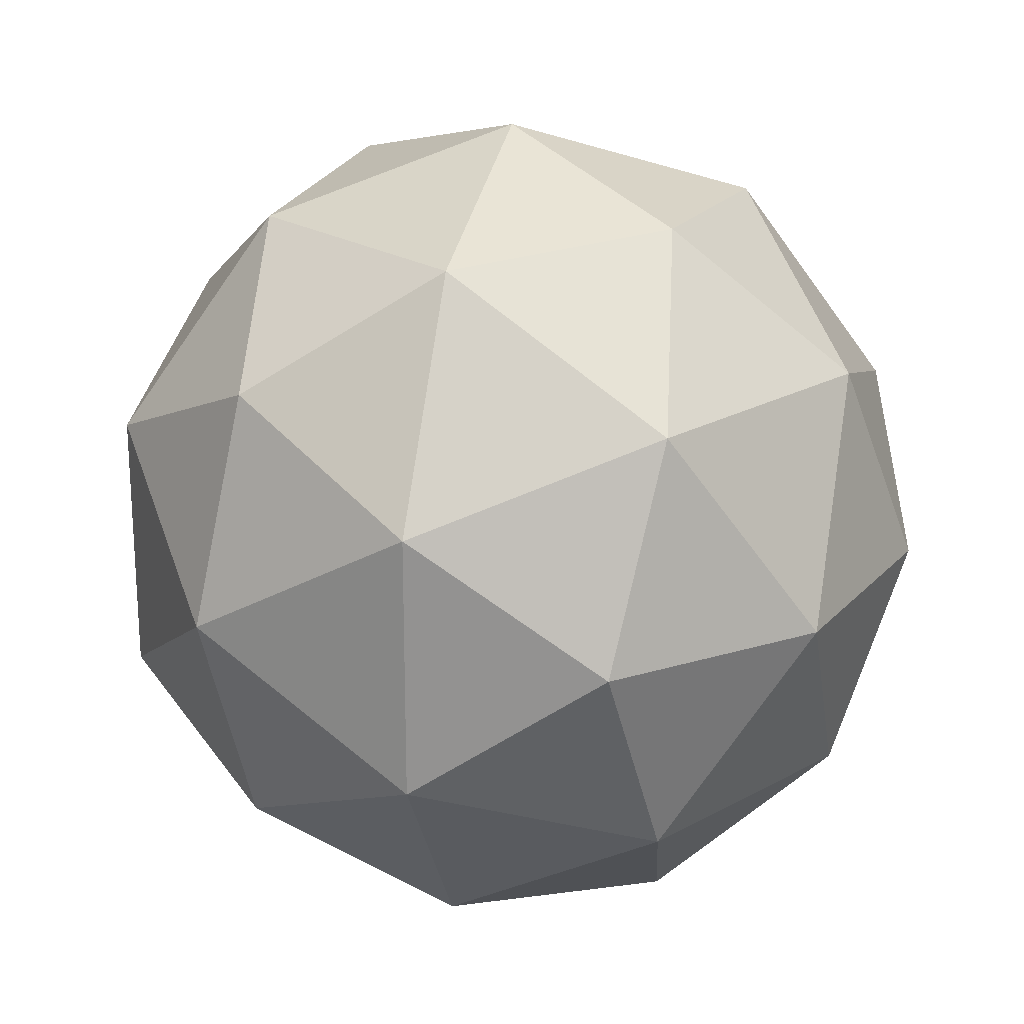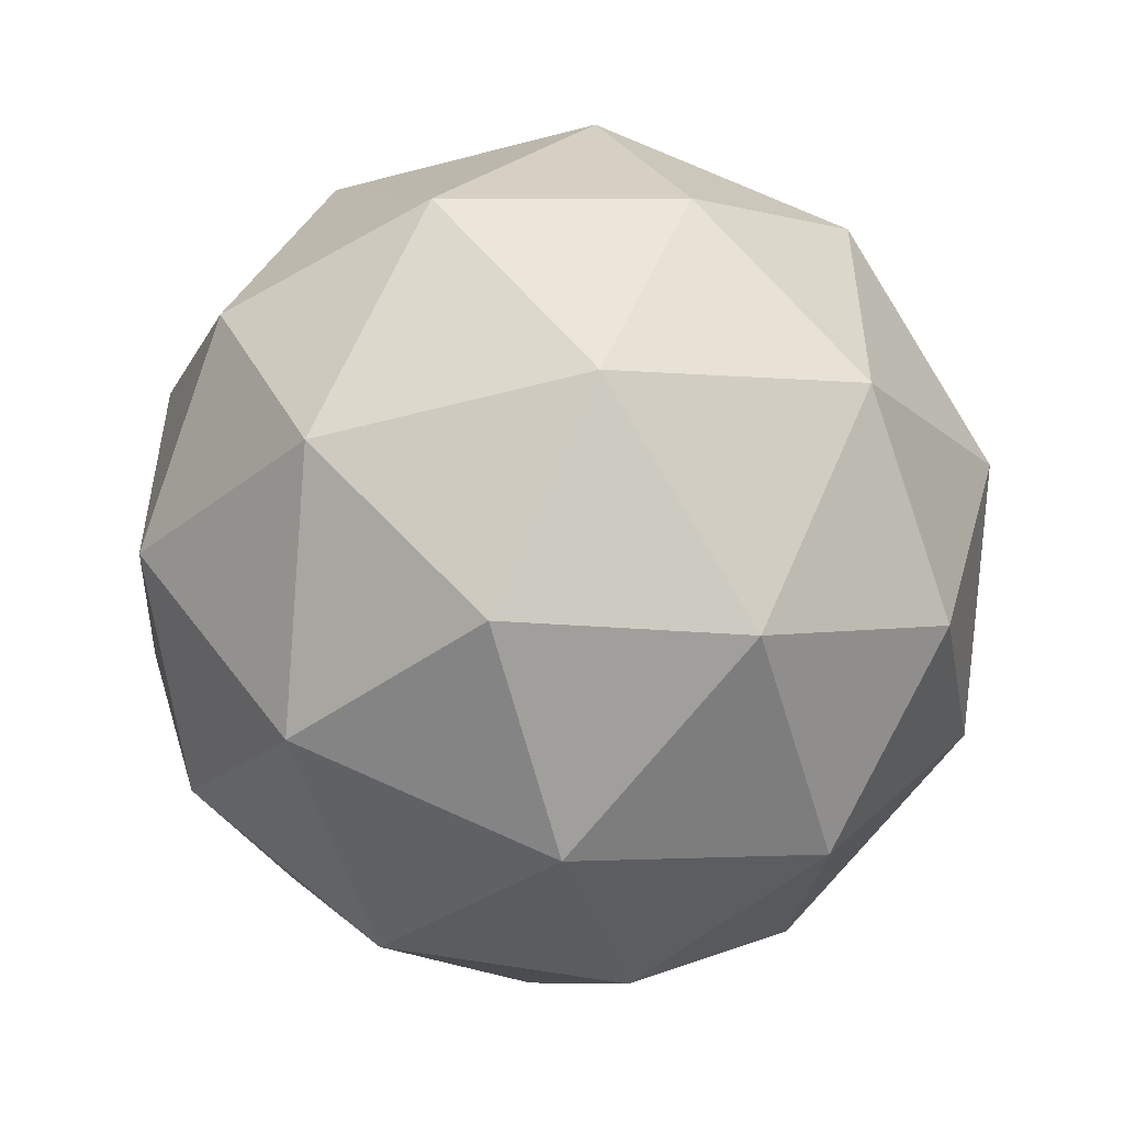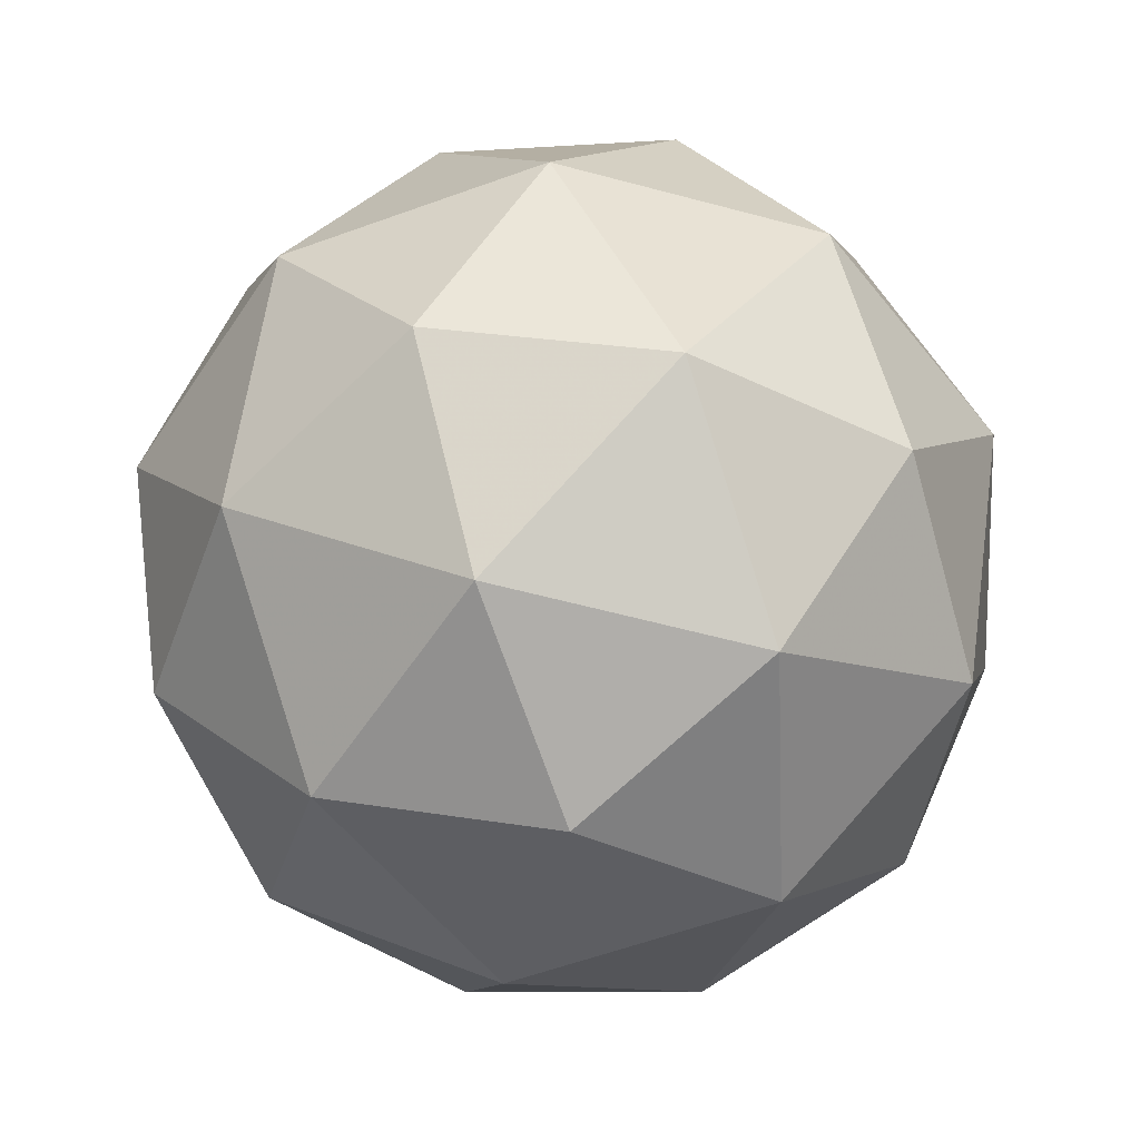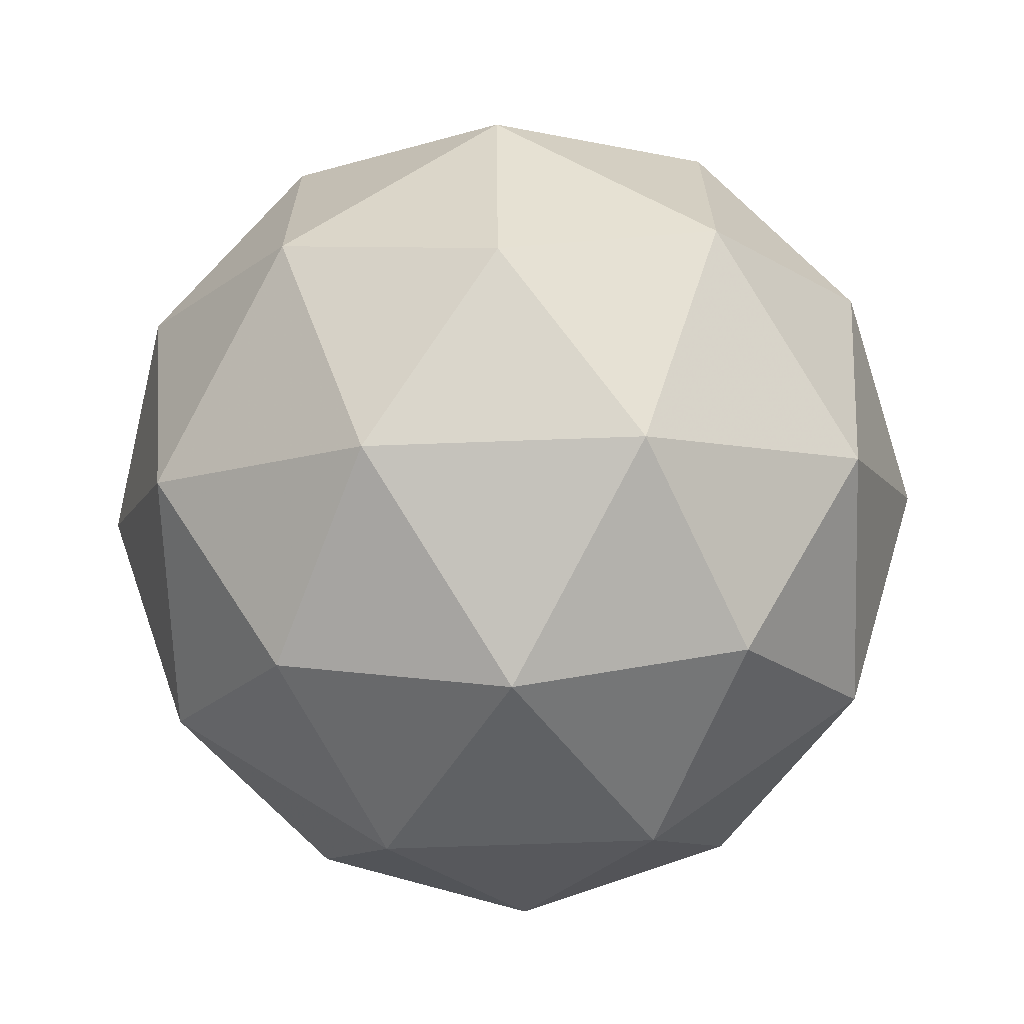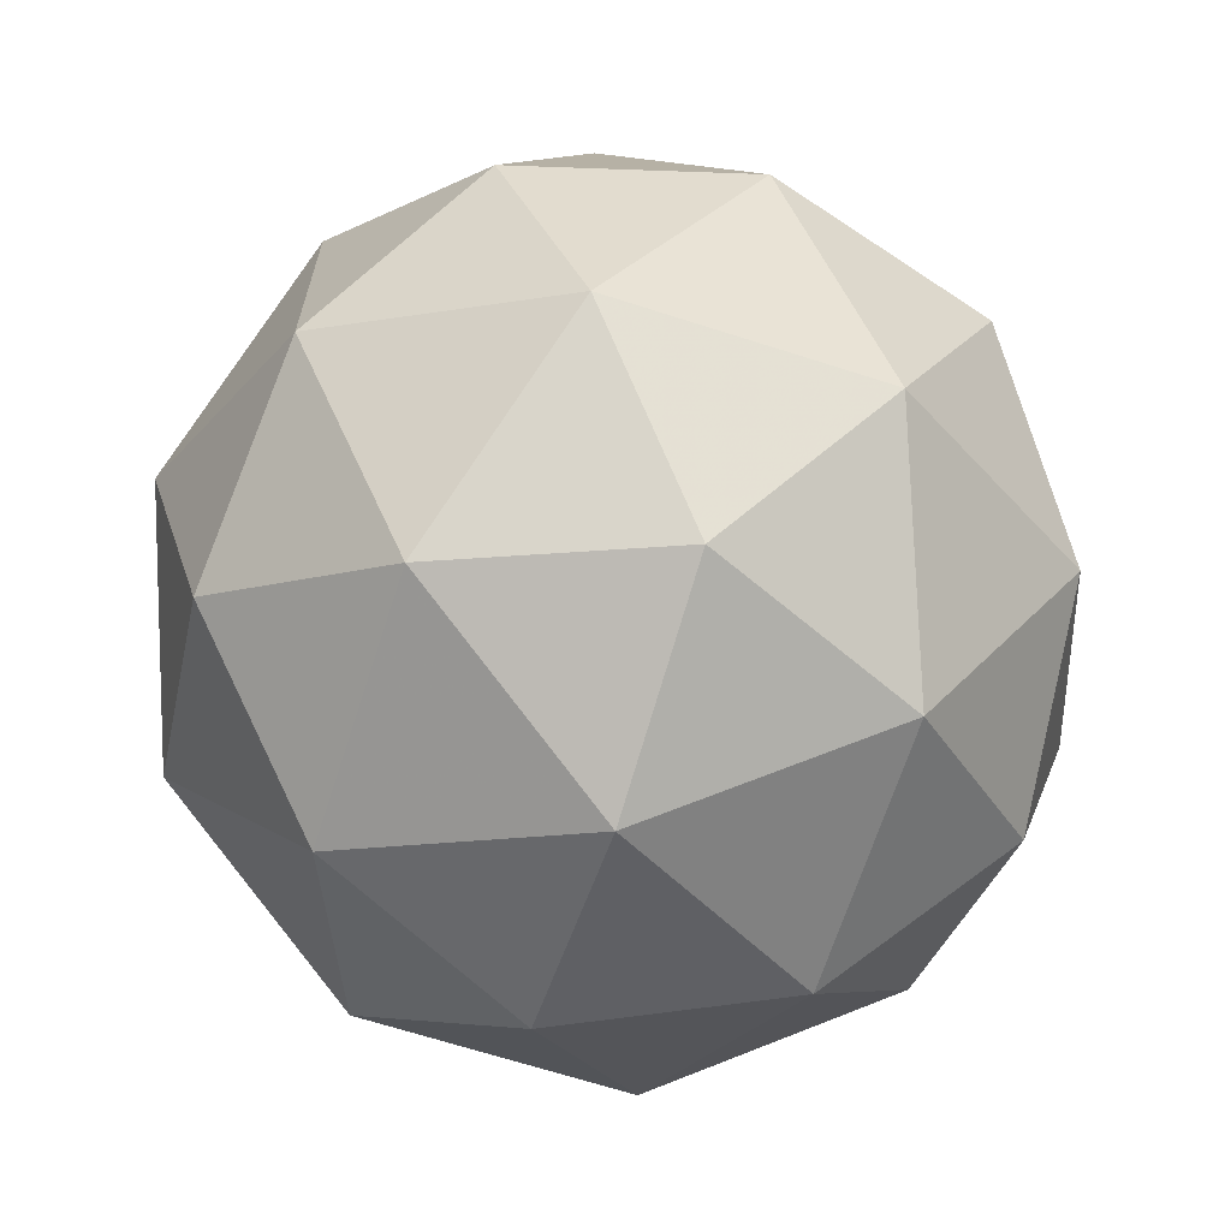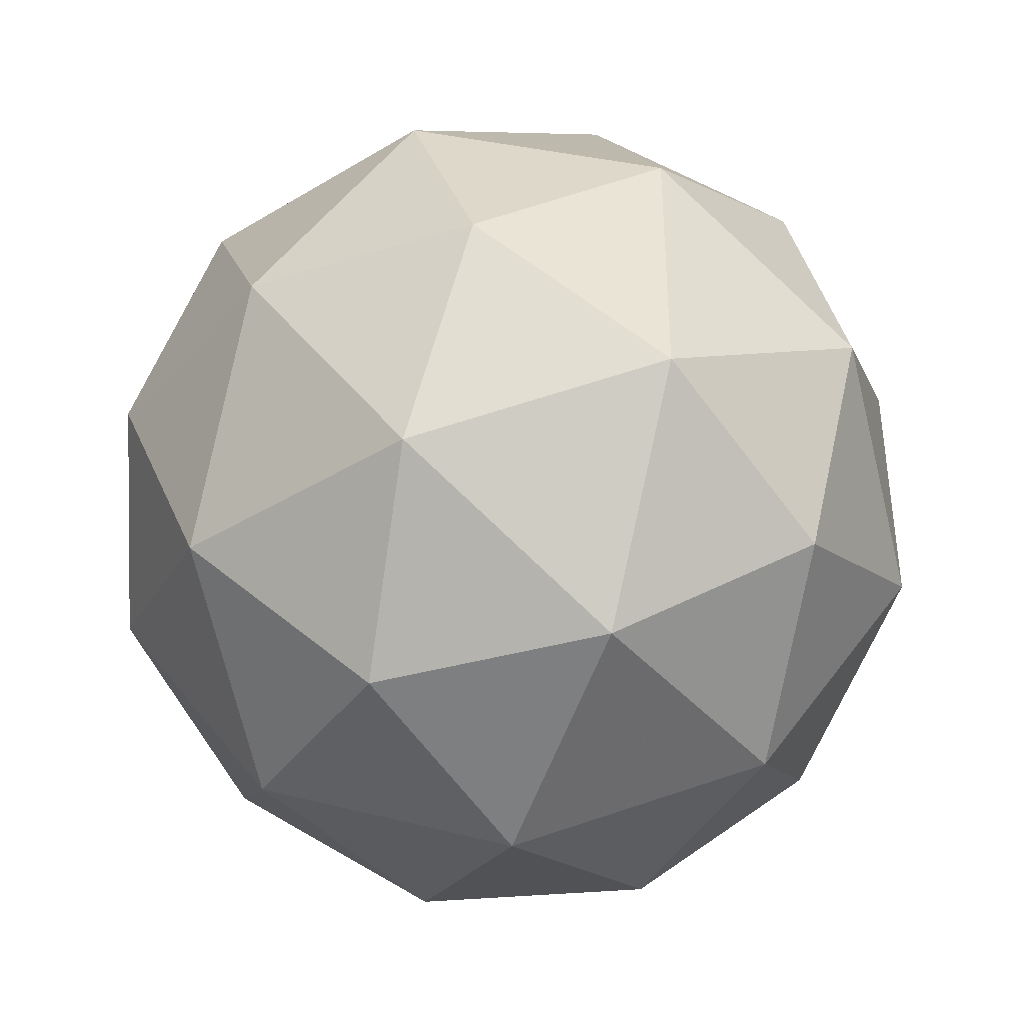
<metadata>
{"format":"obj","ext":"obj","renderer":"f3d","projection":"perspective","resolution":1024,"background":"white","views":[{"elev":22.3,"azim":104.4,"up":"+Z"},{"elev":-52.6,"azim":164.2,"up":"+Z"},{"elev":-58.8,"azim":2.5,"up":"+Y"},{"elev":-67.6,"azim":-119.6,"up":"+Z"},{"elev":-67.0,"azim":130.4,"up":"+Z"},{"elev":-40.3,"azim":5.0,"up":"+Z"}]}
</metadata>
<code>
g CEPDL-i2-g34-s211
v -9706 3462 2259
v -9617 3494 2323
v -9740 3494 2364
v -9554 3579 2369
v -9527 3562 2259
v -9816 3494 2259
v -9740 3494 2154
v -9617 3494 2194
v -9506 3672 2323
v -9764 3579 2437
v -9651 3562 2428
v -9706 3672 2469
v -9894 3579 2259
v -9850 3562 2364
v -9906 3672 2323
v -9764 3579 2080
v -9850 3562 2154
v -9829 3672 2089
v -9554 3579 2148
v -9651 3562 2089
v -9583 3672 2089
v -9583 3672 2428
v -9829 3672 2428
v -9906 3672 2194
v -9706 3672 2049
v -9506 3672 2194
v -9648 3766 2437
v -9561 3783 2364
v -9672 3851 2364
v -9858 3766 2369
v -9761 3783 2428
v -9795 3851 2323
v -9858 3766 2148
v -9885 3783 2259
v -9795 3851 2194
v -9648 3766 2080
v -9761 3783 2089
v -9672 3851 2154
v -9518 3766 2259
v -9561 3783 2154
v -9596 3851 2259
v -9706 3882 2259
f 1 2 3
f 4 2 5
f 1 3 6
f 1 6 7
f 1 7 8
f 4 5 9
f 10 11 12
f 13 14 15
f 16 17 18
f 19 20 21
f 4 9 22
f 10 12 23
f 13 15 24
f 16 18 25
f 19 21 26
f 27 28 29
f 30 31 32
f 33 34 35
f 36 37 38
f 39 40 41
f 41 38 42
f 41 40 38
f 40 36 38
f 38 35 42
f 38 37 35
f 37 33 35
f 35 32 42
f 35 34 32
f 34 30 32
f 32 29 42
f 32 31 29
f 31 27 29
f 29 41 42
f 29 28 41
f 28 39 41
f 26 40 39
f 26 21 40
f 21 36 40
f 25 37 36
f 25 18 37
f 18 33 37
f 24 34 33
f 24 15 34
f 15 30 34
f 23 31 30
f 23 12 31
f 12 27 31
f 22 28 27
f 22 9 28
f 9 39 28
f 21 25 36
f 21 20 25
f 20 16 25
f 18 24 33
f 18 17 24
f 17 13 24
f 15 23 30
f 15 14 23
f 14 10 23
f 12 22 27
f 12 11 22
f 11 4 22
f 9 26 39
f 9 5 26
f 5 19 26
f 8 20 19
f 8 7 20
f 7 16 20
f 7 17 16
f 7 6 17
f 6 13 17
f 6 14 13
f 6 3 14
f 3 10 14
f 5 8 19
f 5 2 8
f 2 1 8
f 3 11 10
f 3 2 11
f 2 4 11
f 2 4 11

</code>
